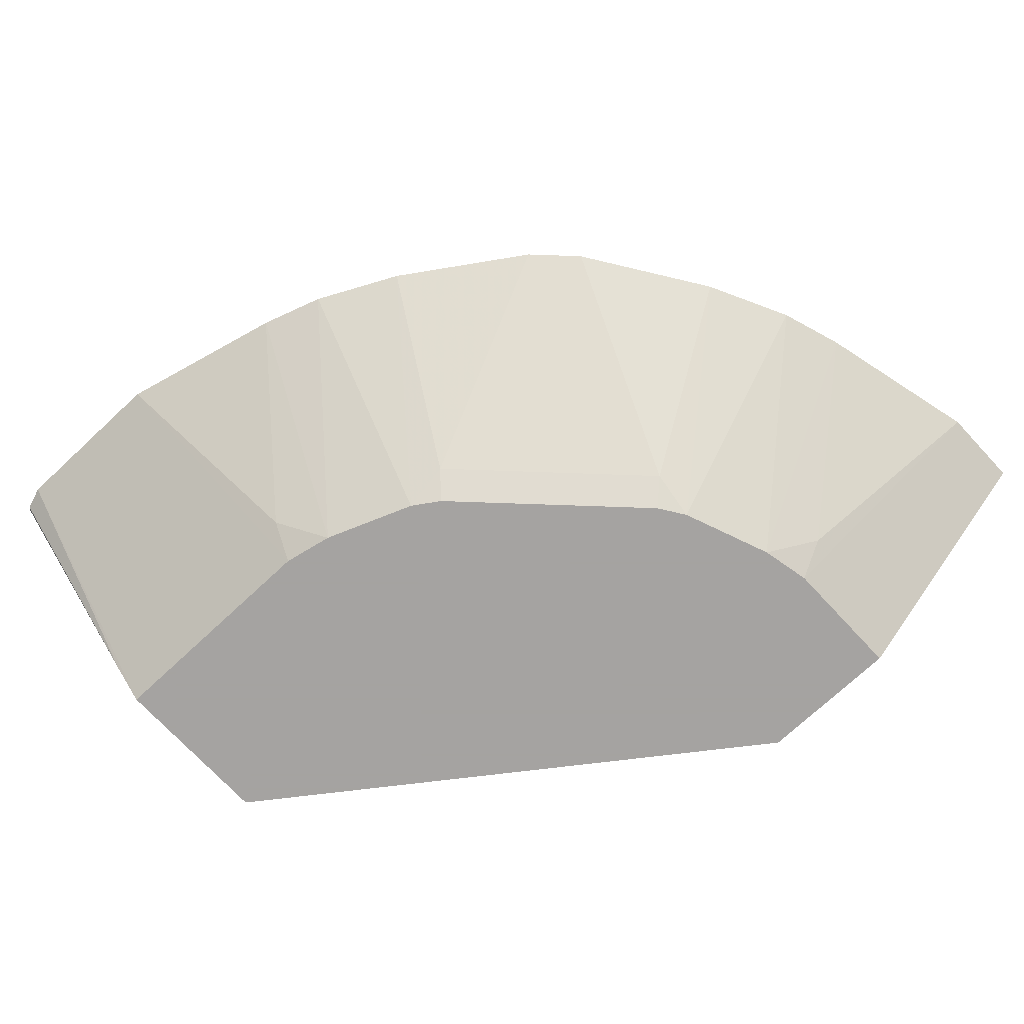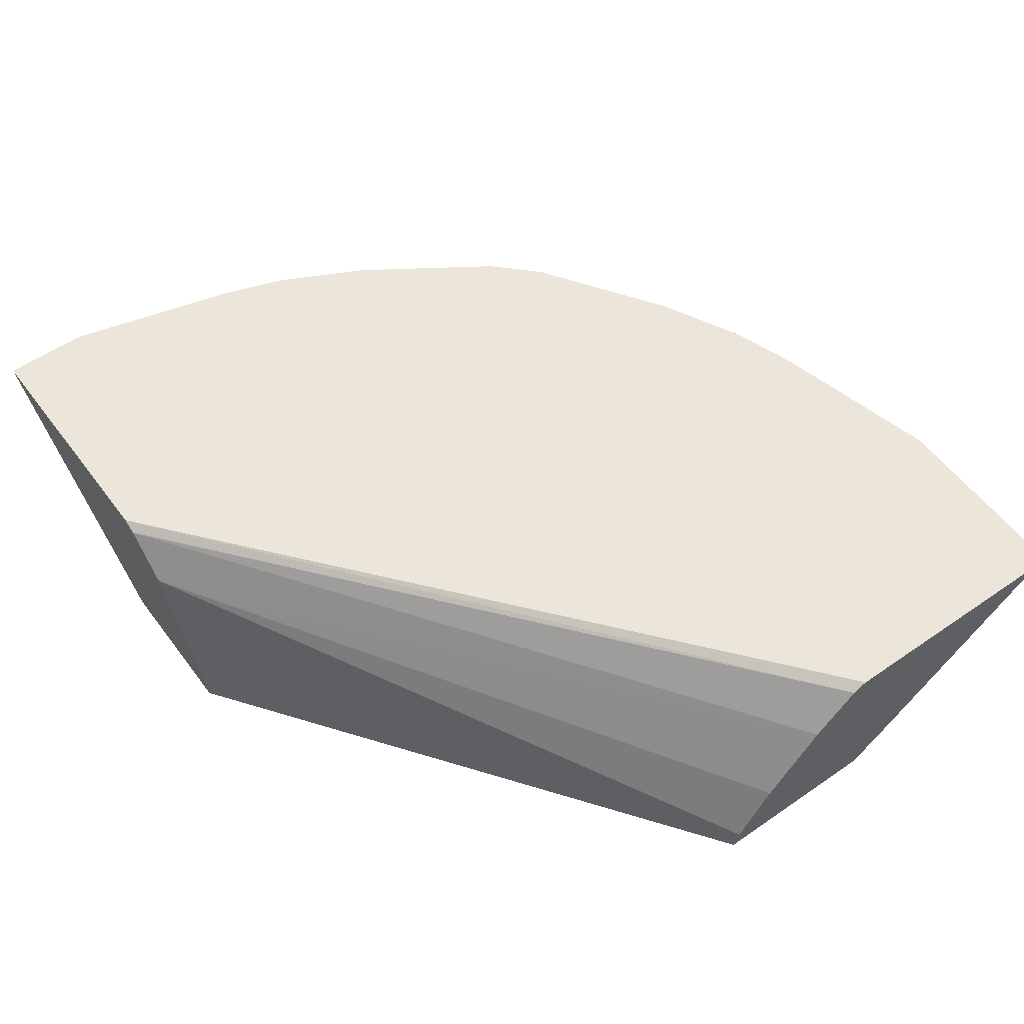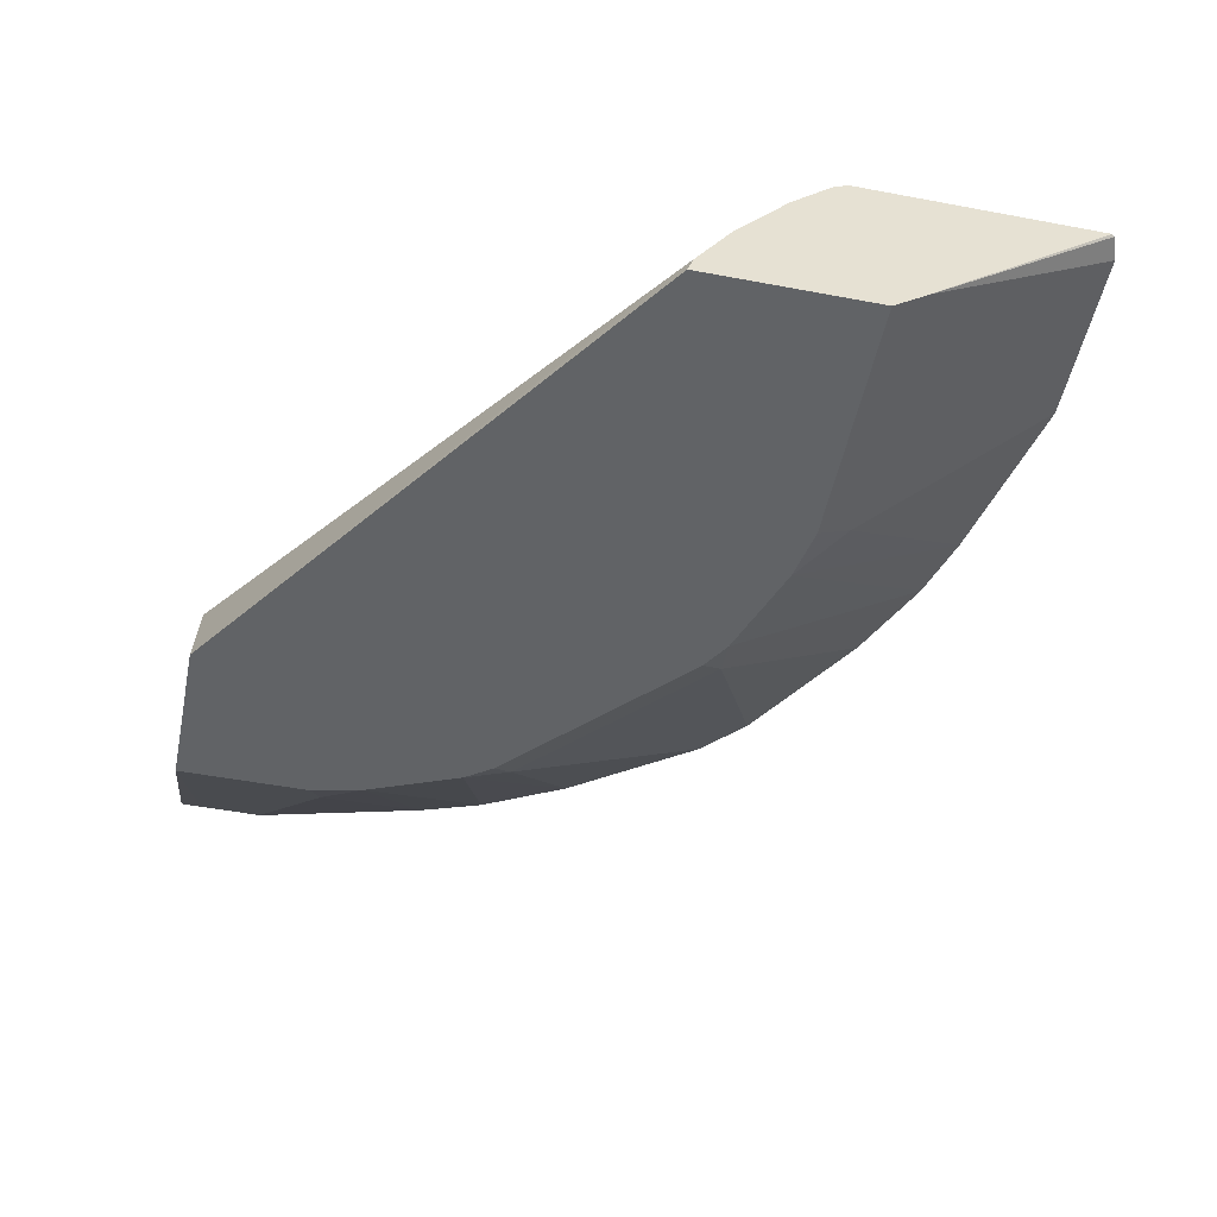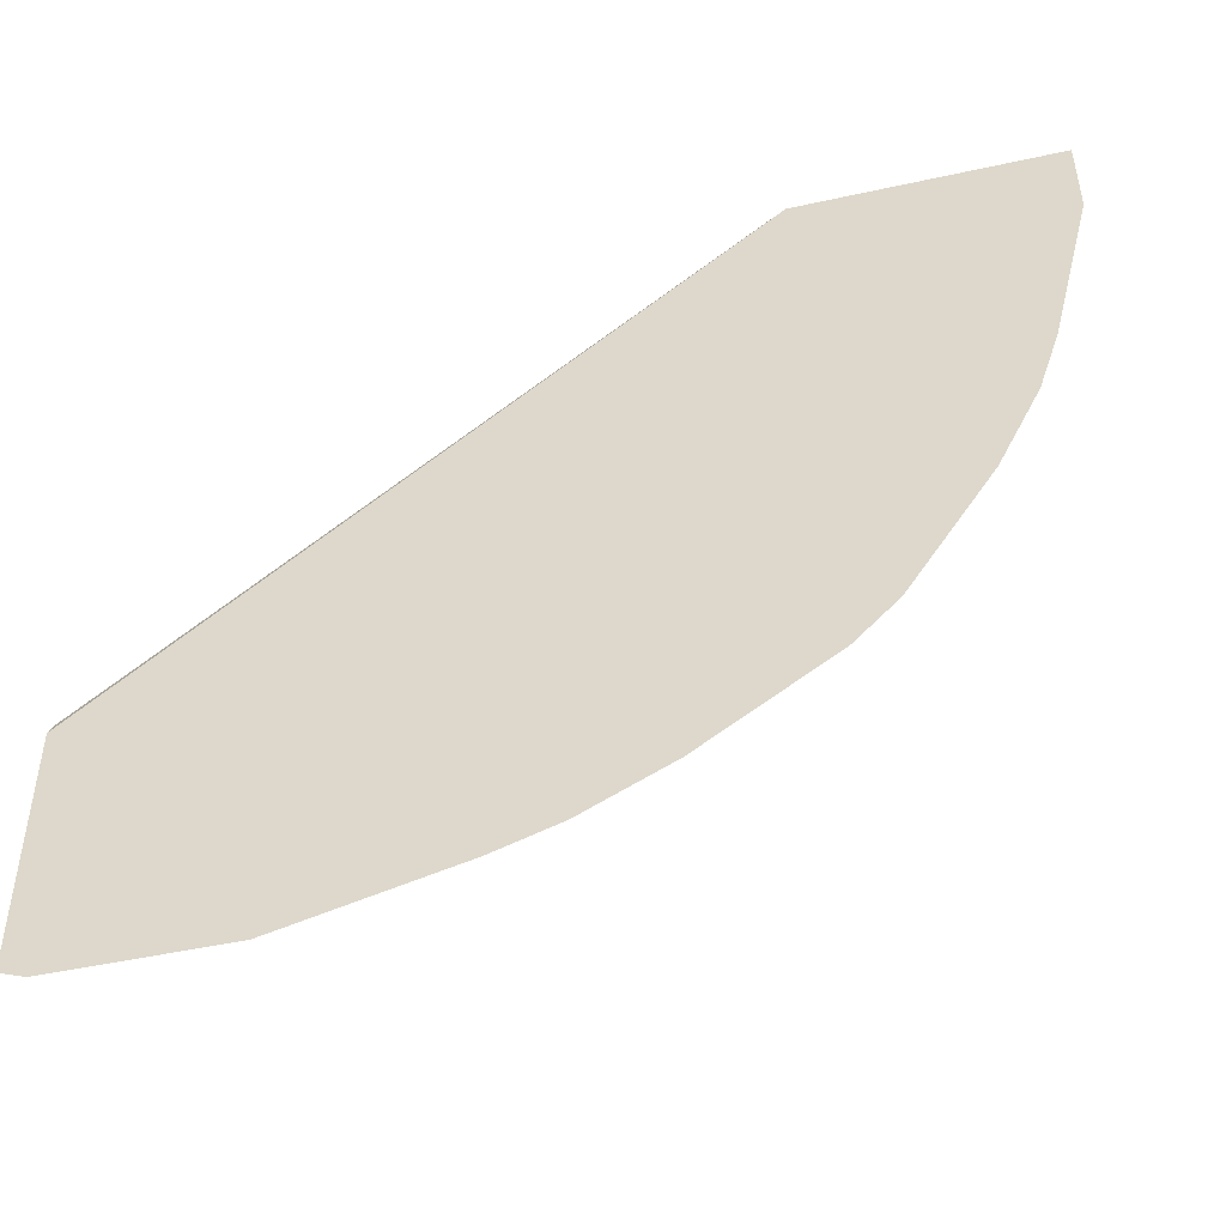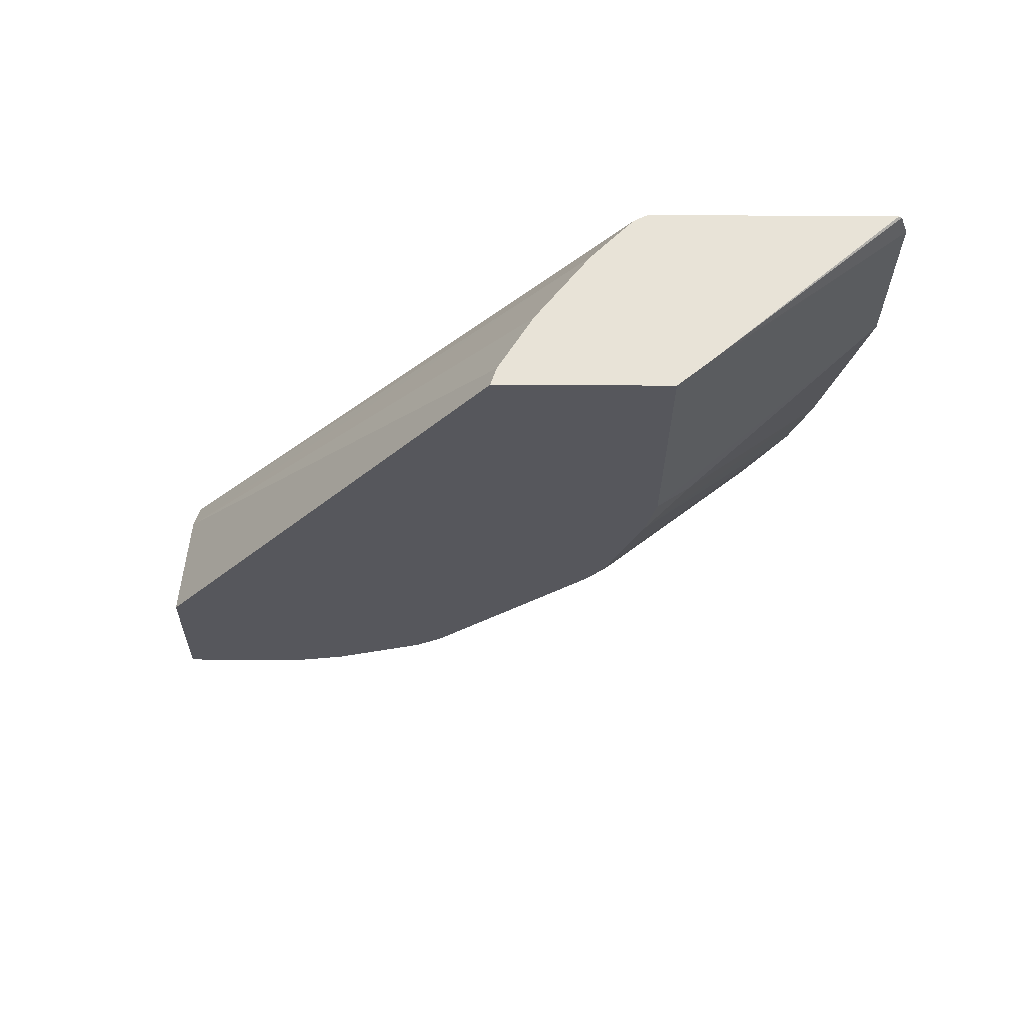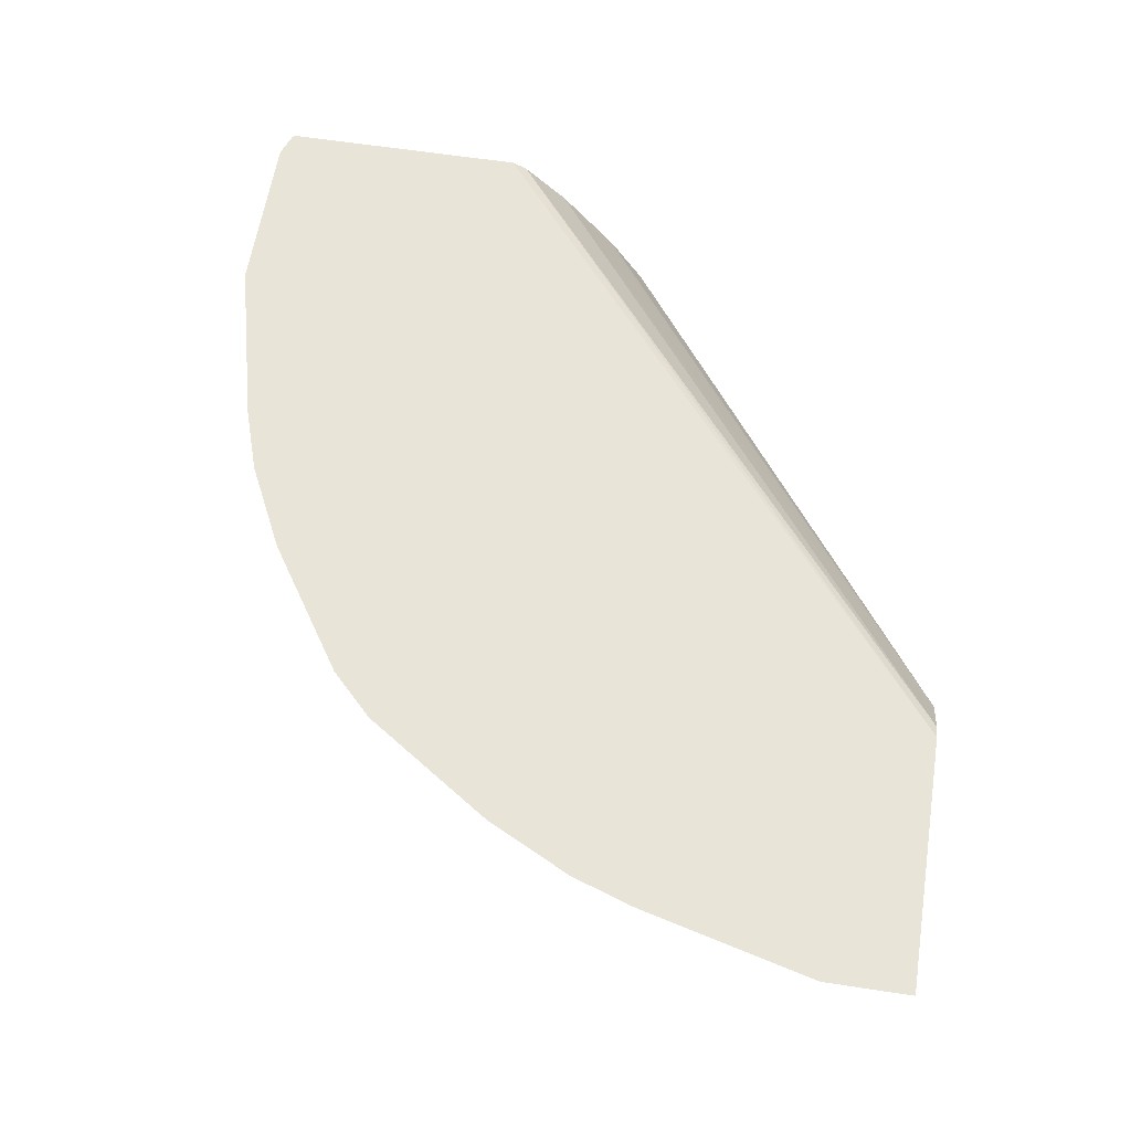
<metadata>
{"format":"obj","ext":"obj","renderer":"f3d","projection":"perspective","resolution":1024,"background":"white","views":[{"elev":-73.1,"azim":-137.0,"up":"+Y"},{"elev":55.2,"azim":53.9,"up":"+Y"},{"elev":-50.8,"azim":78.4,"up":"+Y"},{"elev":-47.5,"azim":-166.0,"up":"+Z"},{"elev":-27.6,"azim":89.4,"up":"+Y"},{"elev":60.4,"azim":-81.0,"up":"+Y"}]}
</metadata>
<code>
v -0.03925 0.6573 -0.3531
v 0.03924 0.6573 -0.3531
v -0.05963 0.5682 -0.2448
v -0.0654 0.5821 -0.2616
v -0.1177 0.6573 -0.3335
v 0.05 0.6573 -0.3492
v 0.05103 0.5821 -0.2616
v 0.05103 0.5682 -0.2448
v -0.08305 0.5682 -0.2399
v -0.1471 0.6573 -0.3237
v 0.05103 0.6573 -0.3477
v 0.05103 0.5682 -0.1652
v -0.1254 0.5682 -0.2235
v -0.1863 0.6573 -0.3041
v 0.05103 0.6573 -0.2354
v -0.1762 0.5682 -0.0001113
v 0.05103 0.5685 -0.1653
v -0.1381 0.5682 -0.2151
v -0.1472 0.5788 -0.2256
v -0.2452 0.6573 -0.2648
v 0.05103 0.654 -0.2289
v -0.2354 0.6573 -0.0001113
v -0.1767 0.5692 -0.0001113
v -0.2449 0.5682 -0.0001113
v 0.05103 0.5764 -0.168
v -0.1472 0.5682 -0.206
v -0.1954 0.5682 -0.1577
v -0.2151 0.5682 -0.1381
v -0.2256 0.5788 -0.1472
v -0.2648 0.6573 -0.2452
v 0.05103 0.6344 -0.2092
v -0.2289 0.654 -0.0001113
v -0.2369 0.6573 -0.0001113
v -0.1962 0.6082 -0.0001113
v -0.3531 0.6572 -0.0001113
v -0.3531 0.6573 -0.009822
v -0.2449 0.5682 -0.05962
v 0.05103 0.6025 -0.1841
v -0.2093 0.6344 -0.0001113
v -0.2235 0.5682 -0.1254
v -0.3041 0.6573 -0.1864
v 0.05103 0.6108 -0.1906
v -0.3531 0.6573 -0.03923
v -0.24 0.5682 -0.08301
v -0.2616 0.5821 -0.06542
v -0.3237 0.6573 -0.1472
v -0.3335 0.6573 -0.1177
f 16 35 24
f 16 17 25
f 16 25 23
f 19 27 28
f 19 26 27
f 19 28 29
f 16 33 35
f 18 26 19
f 16 22 33
f 12 17 16
f 16 39 32
f 16 34 39
f 16 23 34
f 15 22 21
f 14 19 20
f 13 19 14
f 13 18 19
f 19 29 30
f 10 13 14
f 16 32 22
f 19 30 20
f 40 46 41
f 21 32 31
f 44 47 46
f 44 45 47
f 43 47 45
f 9 13 10
f 40 44 46
f 37 45 44
f 37 43 45
f 33 36 35
f 31 39 42
f 31 32 39
f 29 41 30
f 29 40 41
f 28 40 29
f 25 39 34
f 25 38 39
f 24 43 37
f 24 36 43
f 24 35 36
f 23 25 34
f 21 22 32
f 7 12 8
f 38 42 39
f 7 25 17
f 1 6 2
f 1 11 6
f 1 15 11
f 1 22 15
f 1 33 22
f 1 36 33
f 1 43 36
f 1 47 43
f 1 46 47
f 1 41 46
f 1 30 41
f 1 20 30
f 1 14 20
f 1 10 14
f 1 5 10
f 1 4 5
f 1 3 4
f 1 2 8
f 7 17 12
f 2 6 7
f 2 7 8
f 1 8 3
f 3 8 12
f 7 38 25
f 7 42 38
f 7 31 42
f 7 21 31
f 7 15 21
f 7 11 15
f 5 9 10
f 4 9 5
f 3 13 9
f 6 11 7
f 3 26 18
f 3 12 16
f 3 16 24
f 3 18 13
f 3 24 37
f 3 37 44
f 3 9 4
f 3 40 28
f 3 28 27
f 3 27 26
f 3 44 40

</code>
